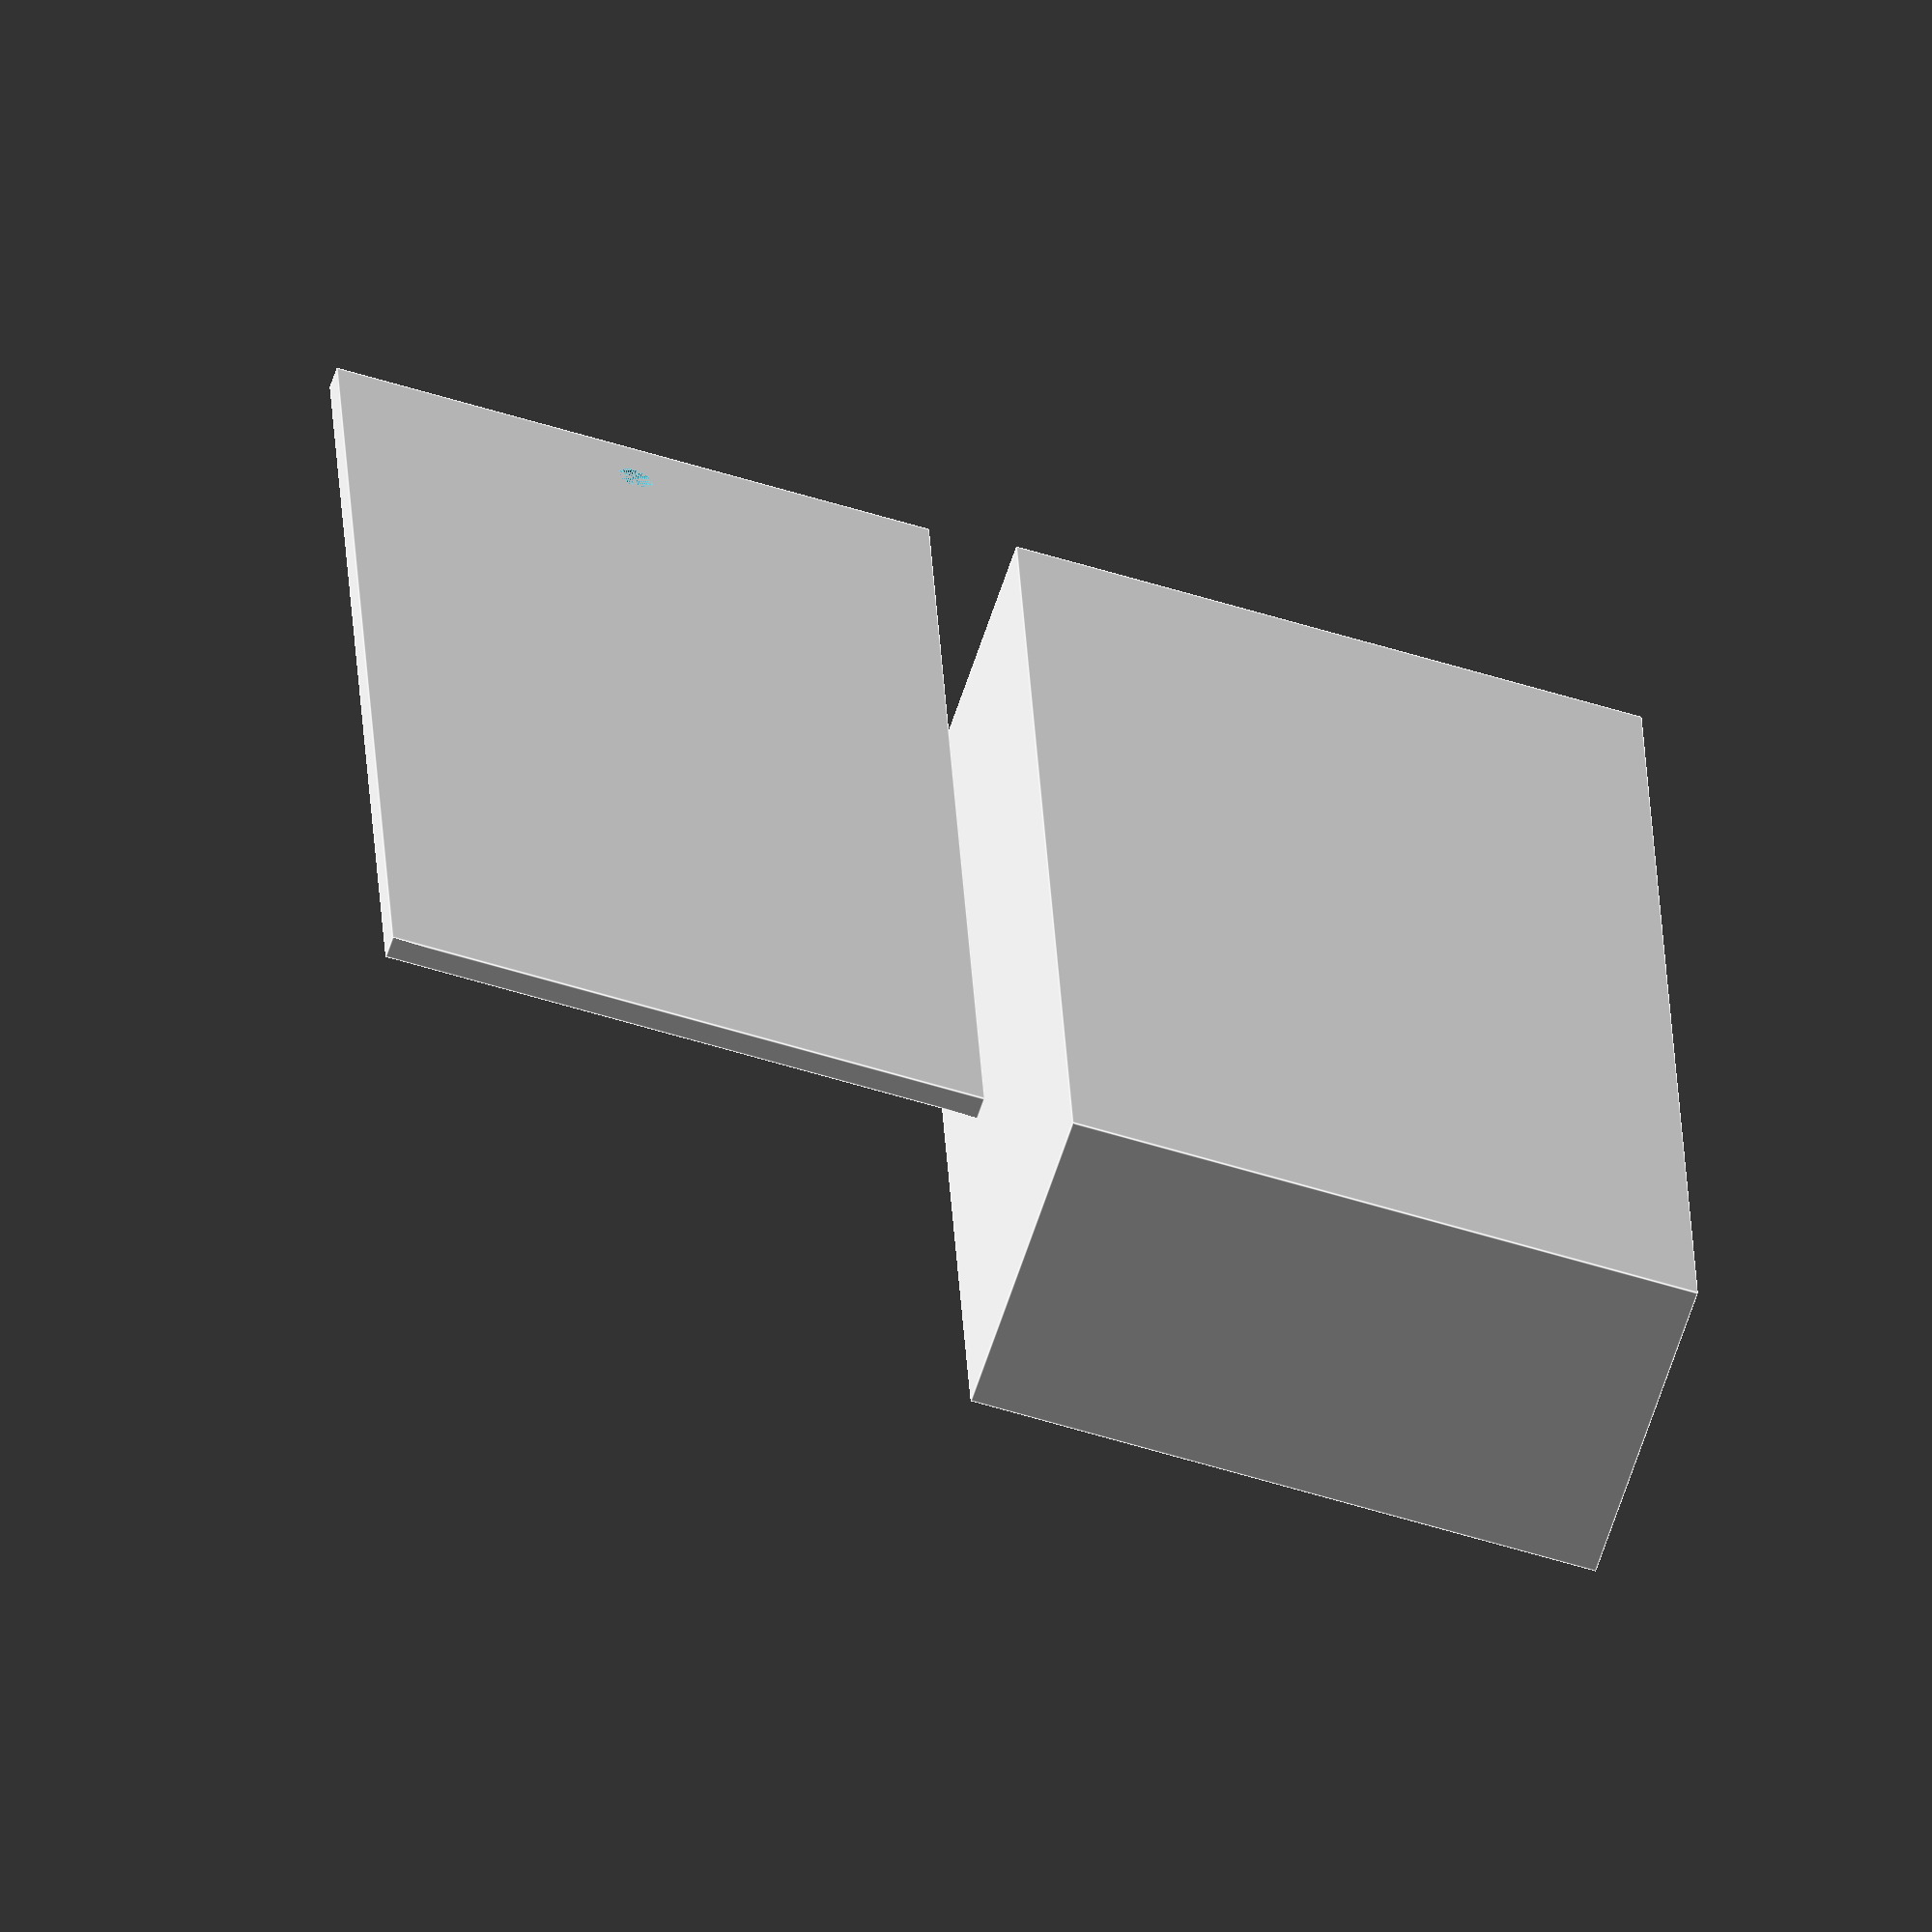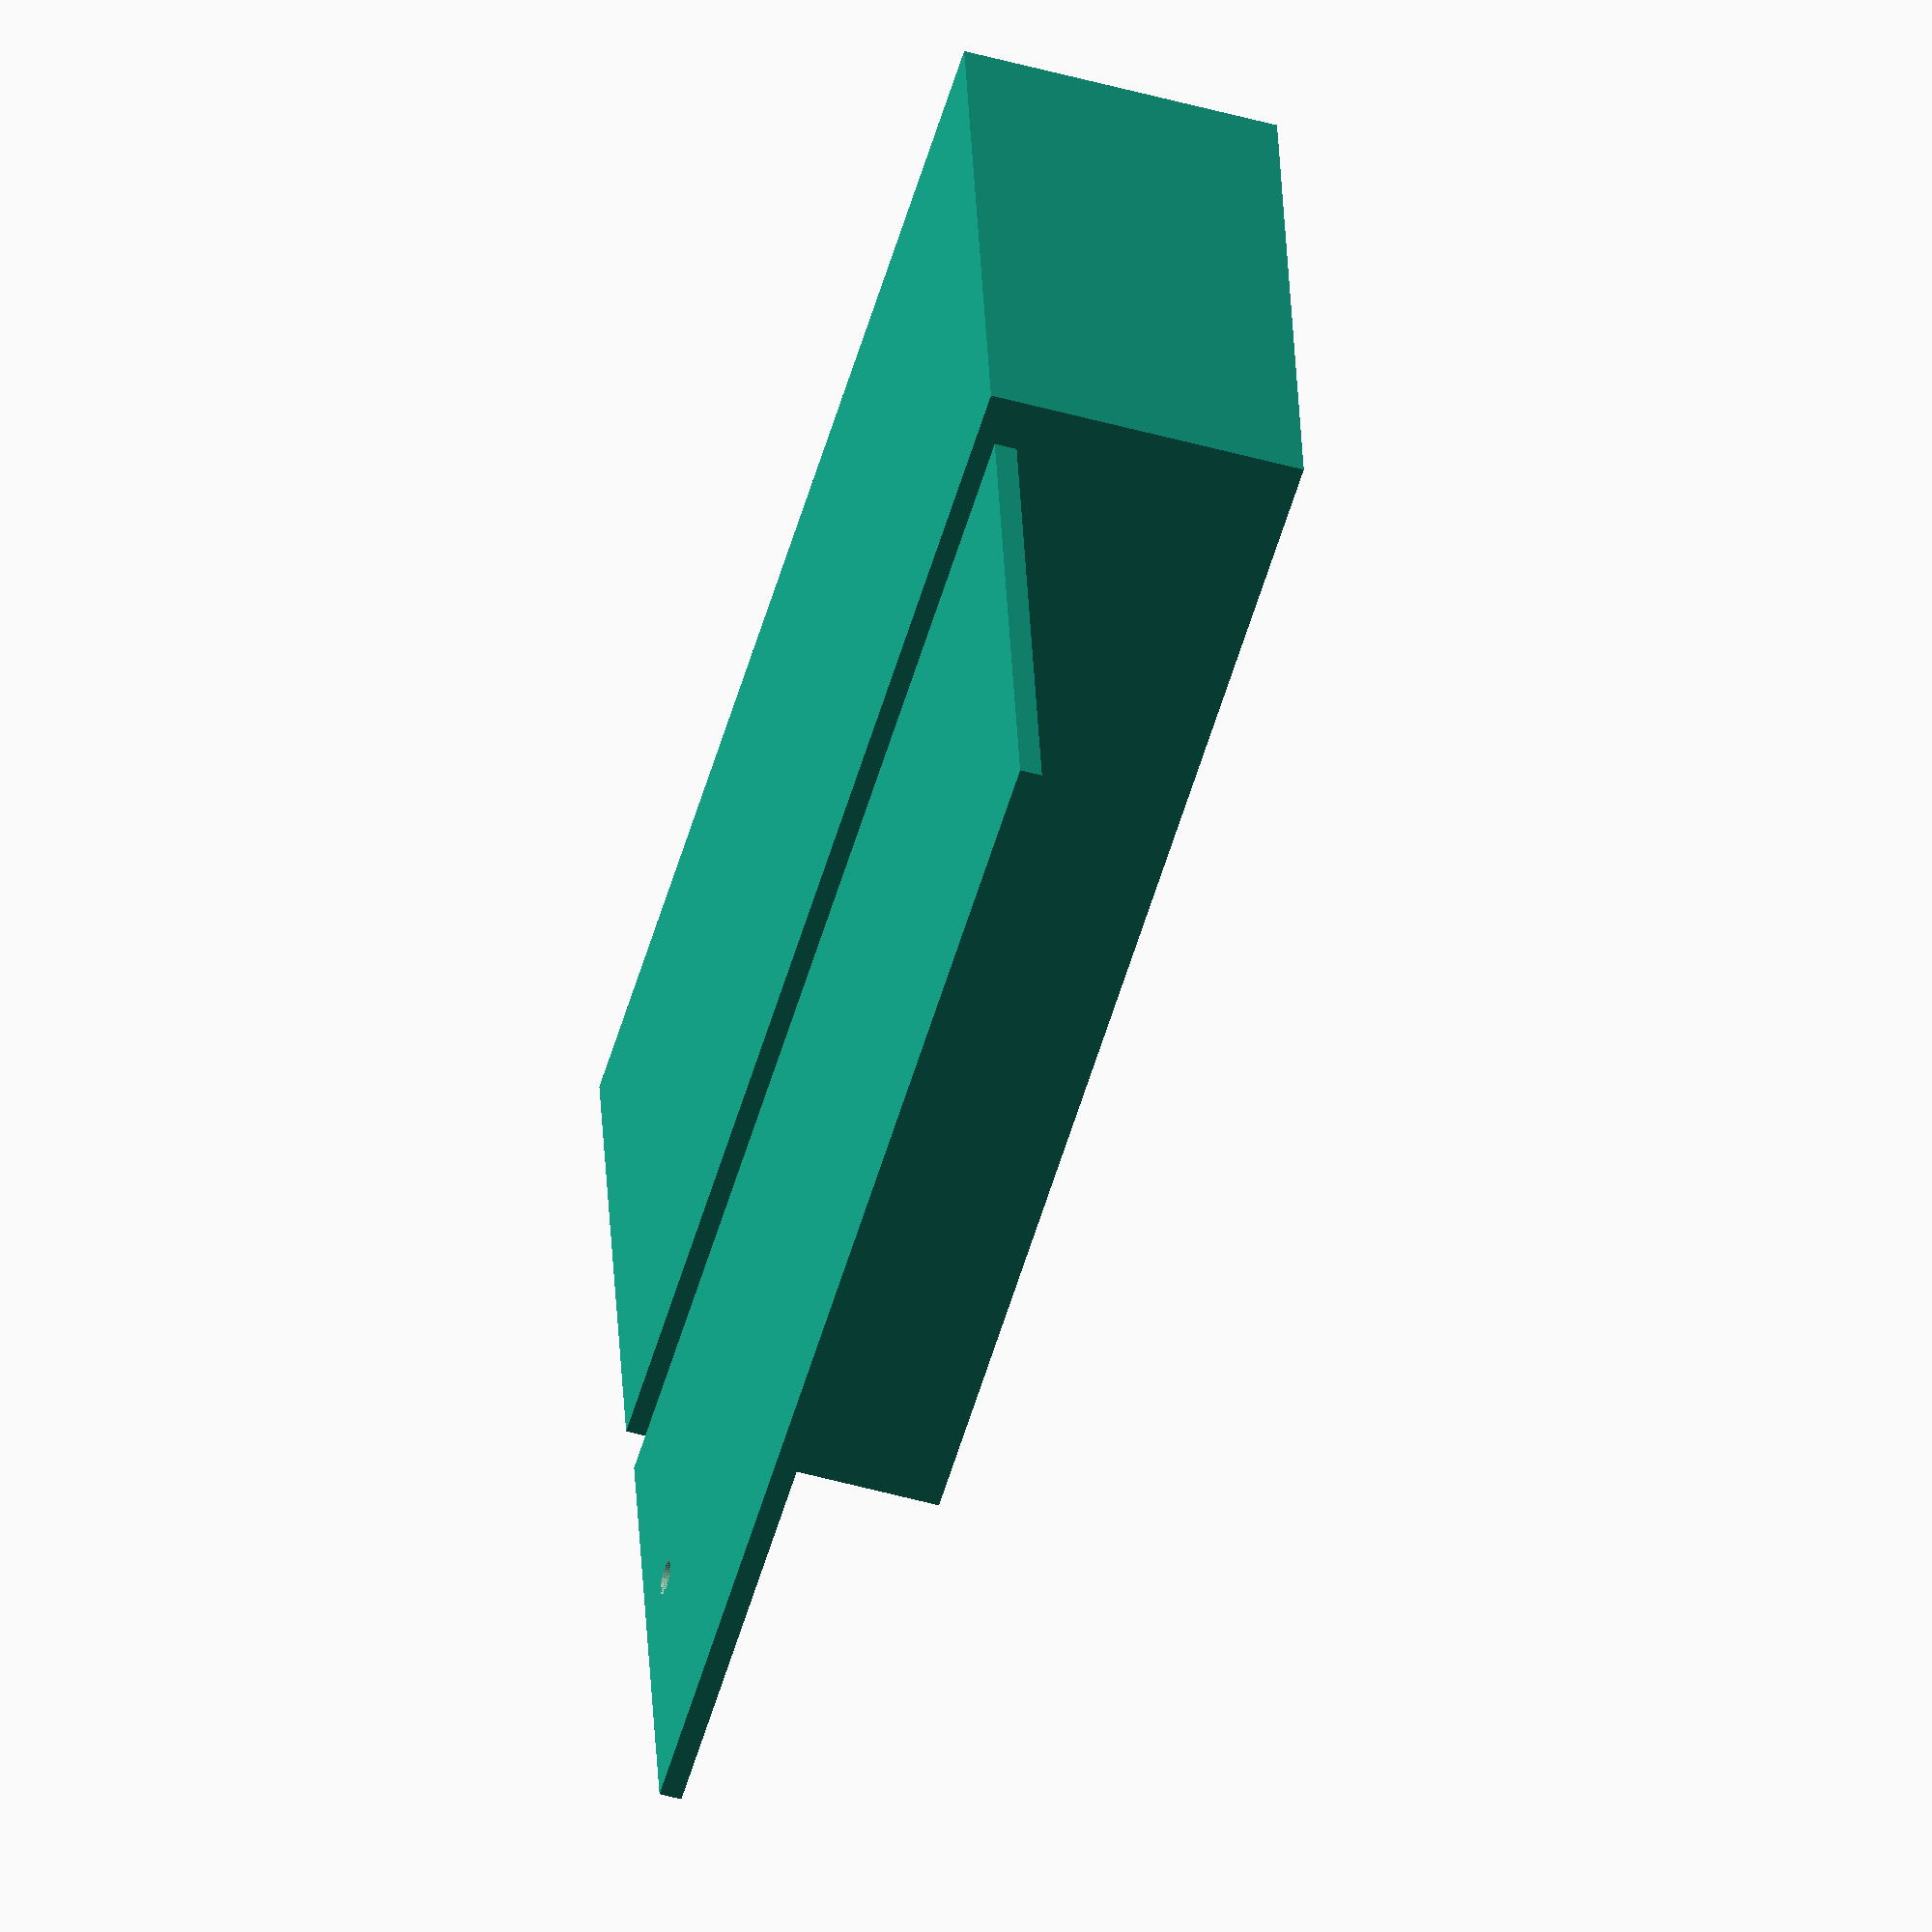
<openscad>
//
// Project Box
// Copyright (C) 2021 Nils Weber
//
// Licensed under the MIT License
//

////////////////////////////////////////////////////////////////////////////////

/* [Dimensions] */

// Base Width
Width = 100;

// Base Depth
Depth = 50;

// Box Height
Height = 20;

/* [Screw] */

// Screw diameter
Screw_Diameter = 2;

// Screw length
Screw_Length = 4;

// Diameter of the lid hole (should be larger than Screw Diameter)
Hole_Diameter = 3;

// Thickness of the screw terminal
Terminal_Wall_Thickness = 2;

/* [Hole] */

// Offset between right wall and hole
Hole_Position = 0;

// Width of the hole
Hole_Width = 4;

// Height of the hole
Hole_Height = 4;

/* [Standoffs] */

// Whether or not to render standoffs for PCBs
Use_Standoffs = false;

// Distance between standoffs in X direction
Standoff_Length = 30;

// Distance between standoffs in Y direction
Standoff_Width = 20;

// Alignment of the standoffs on the X axis
Standoff_Alignment_X = "L"; // [T:Top, M:Middle, B:Bottom]

// Alignment of the standoffs on the Y axis
Standoff_Alignment_Y = "L"; // [L:Left, C:Center, R:Right]

// Distance to move the standoffs from their alignment position
Standoff_Offset = [0, 0];

// Height of the standoffs
Standoff_Height = 5;

// Screw diameter used to screw into the standoffs
Standoff_Screw_Diameter = 2;

// Length of the screw used to screw into the standoffs
Standoff_Screw_Length = 4;

// Thickness of the standoff walls
Standoff_Wall_Thickness = 2;


/* [Quality] */

// Thickness of outer walls and lid
Wall_Thickness = 2.4;

// Percentage to shrink the lid to be able to slide the lid
Tolerance = 0.5;

/* [Hidden] */

////////////////////////////////////////////////////////////////////////////////

$fn = 50;
width_outer = Width + Wall_Thickness * 2;
height_outer = Height + Wall_Thickness * 3;
depth_outer = Depth + Wall_Thickness * 2;

/*
module fillet_cube(dimensions, radius=1) {
	width = dimensions[0];
	depth = dimensions[1];
	height = dimensions[2];

	hull() {
		translate([0, 0, 0])
			cylinder(h=height, r=radius);
		translate([width + radius, 0, 0])
			cylinder(h=height, r=radius);
		translate([width + radius, depth + radius, 0])
			cylinder(h=height, r=radius);
		translate([0, depth + radius, 0])
			cylinder(h=height, r=radius);
	}
}
*/

terminal_diameter = Screw_Diameter + Terminal_Wall_Thickness*2;
terminal_height = Screw_Length + Terminal_Wall_Thickness*2;

difference() {
	union() {
		difference() {
			// Base
			cube([width_outer, depth_outer, height_outer]);

			// Cutout inside
			translate([Wall_Thickness, Wall_Thickness, Wall_Thickness])
				cube([Width, Depth, Height + Wall_Thickness * 2]);

			// Cutout lid

			translate([Wall_Thickness/2, Wall_Thickness/2, Wall_Thickness + Height])
				cube([Width + Wall_Thickness * 1.5, Depth + Wall_Thickness, Wall_Thickness]);
			/* translate([Wall_Thickness/2, Wall_Thickness/2, Wall_Thickness*2 + Height]) */
			/* 	cube([Width + Wall_Thickness * 1.5, Depth + Wall_Thickness, Wall_Thickness*2]); */

			// Cutout lid opening
			translate([Width + Wall_Thickness, Wall_Thickness, Height + Wall_Thickness * 2])
				cube([Wall_Thickness, Depth, Wall_Thickness]);
		}

	}

	translate([Width + Wall_Thickness, Depth + Wall_Thickness - Hole_Width - Hole_Position, Height + Wall_Thickness - Hole_Height])
		#cube([Wall_Thickness, Hole_Width, Hole_Height]);
}


translate([Width + Wall_Thickness, depth_outer/2, Height + Wall_Thickness])
	screw_terminal();

module screw_terminal() {
	module outline(height=Screw_Length) {
		union() {
			translate([0, terminal_diameter/2, 0])
				cylinder(h=height, d=terminal_diameter);
			translate([0, 0, 0])
				cube([terminal_diameter/2, terminal_diameter, height]);
		}
	}

	translate([-Terminal_Wall_Thickness - Screw_Diameter/2, -terminal_diameter/2, -Screw_Length])
	difference() {
		intersection() {
			hull() {
				translate([-terminal_diameter/2, 0, 0])
					rotate(45, [0,1,0])
					cube([terminal_diameter + Terminal_Wall_Thickness*2, terminal_diameter, Terminal_Wall_Thickness]);
				outline();
			}

			translate([0, 0, -terminal_diameter])
				outline(Screw_Length + terminal_diameter);
		}

		// Screw hole
		translate([0, terminal_diameter/2, 0])
			cylinder(h=Screw_Length, d=Screw_Diameter);
	}
}

module lid() {
	lid_thickness = Wall_Thickness - Tolerance;
	lid_width = Width + Wall_Thickness/2 + Wall_Thickness;
	lid_length = (Depth + Wall_Thickness) - Tolerance;

	difference() {
		cube ([lid_width, lid_length, lid_thickness]);

		translate([lid_width - Hole_Diameter - Wall_Thickness, lid_length/2, 0])
			cylinder(h=lid_thickness, d=Hole_Diameter);
	}
}

// Position lid on top of box
// translate([Wall_Thickness/2, Wall_Thickness/2 + Tolerance/2, Height + Wall_Thickness])
translate([0, -Depth - Wall_Thickness*4, 0])
	lid();

// Standoffs //{{{

module standoff() {
	difference() {
		cylinder(h=Standoff_Height, d=Standoff_Screw_Diameter + Standoff_Wall_Thickness * 2);
		translate([0, 0, Standoff_Height-Standoff_Screw_Length])
			cylinder(h=Standoff_Screw_Length, d=Standoff_Screw_Diameter);
	}
}

module standoffs() {
	standoff();
	translate([Standoff_Length, 0, 0])	
		standoff();
	translate([0, Standoff_Width, 0])
		standoff();
	translate([Standoff_Length, Standoff_Width, 0])
		standoff();
}

if (Use_Standoffs) {
	standoff_pos_x =
		Standoff_Alignment_X == "T" ? Wall_Thickness + Standoff_Wall_Thickness + Standoff_Screw_Diameter/2 :
		Standoff_Alignment_X == "M" ? (Width + Wall_Thickness - Standoff_Length)/2 :
		Standoff_Alignment_X == "B" ? Width + Wall_Thickness - Standoff_Wall_Thickness - Standoff_Screw_Diameter/2 - Standoff_Length :
		0;

	standoff_pos_y =
		Standoff_Alignment_Y == "L" ? Wall_Thickness + Standoff_Wall_Thickness + Standoff_Screw_Diameter/2 :
		Standoff_Alignment_Y == "C" ? (Depth + Wall_Thickness - Standoff_Width)/2 :
		Standoff_Alignment_Y == "R" ? Depth + Wall_Thickness - Standoff_Wall_Thickness - Standoff_Screw_Diameter/2 - Standoff_Width :
		0;

	standoff_pos = [standoff_pos_x, standoff_pos_y] + Standoff_Offset;
	translate(concat(standoff_pos, [Wall_Thickness]))
		standoffs();
}

//}}}

</openscad>
<views>
elev=63.6 azim=272.7 roll=161.8 proj=o view=edges
elev=50.8 azim=8.0 roll=253.0 proj=o view=wireframe
</views>
